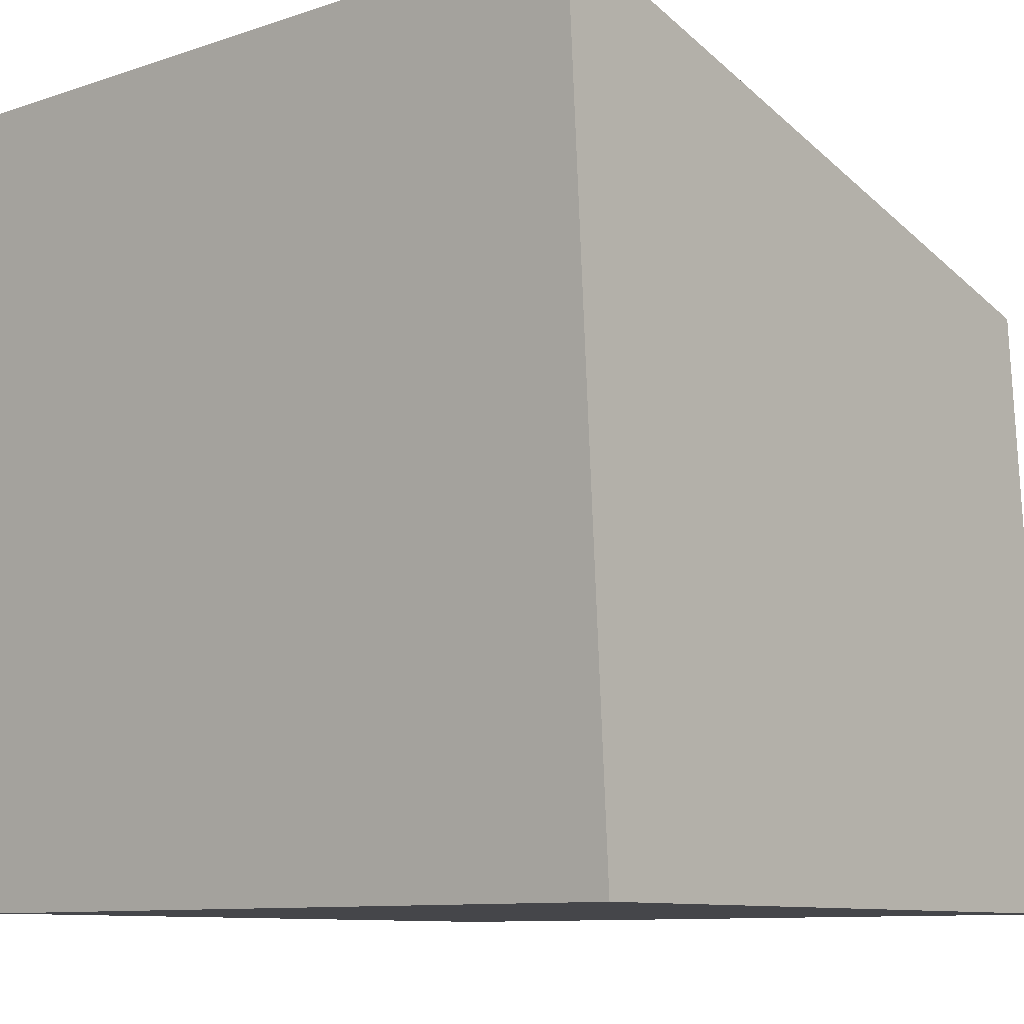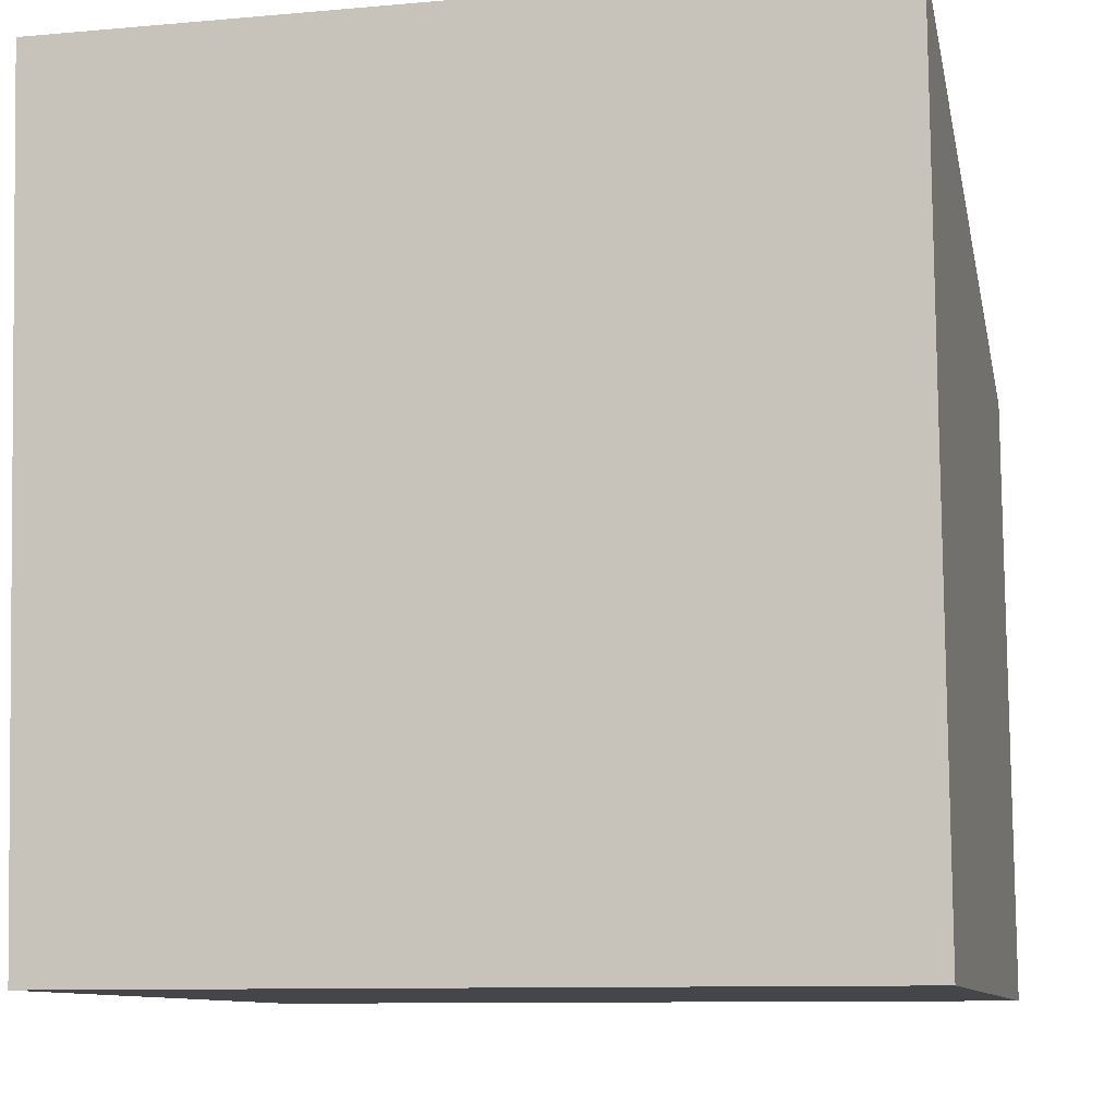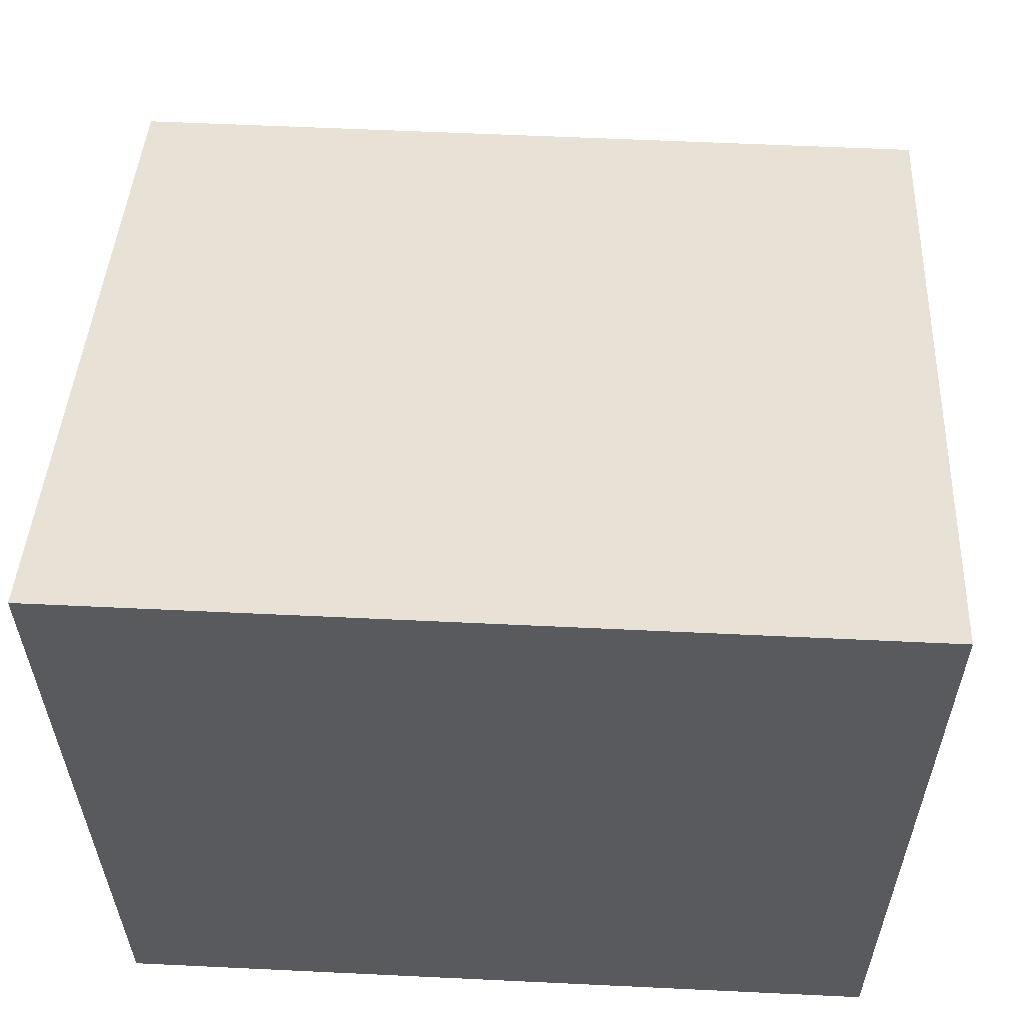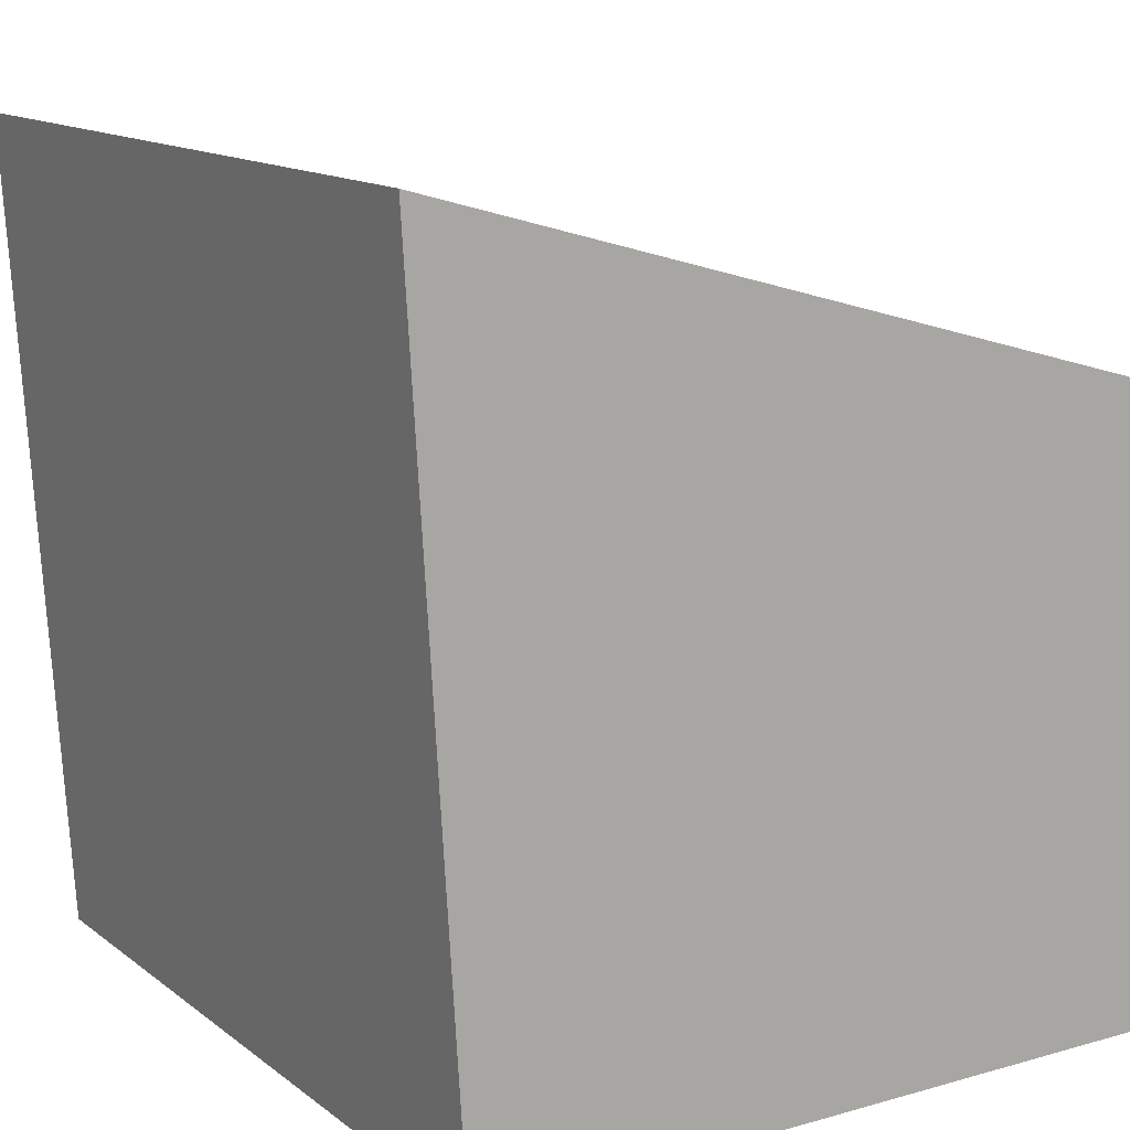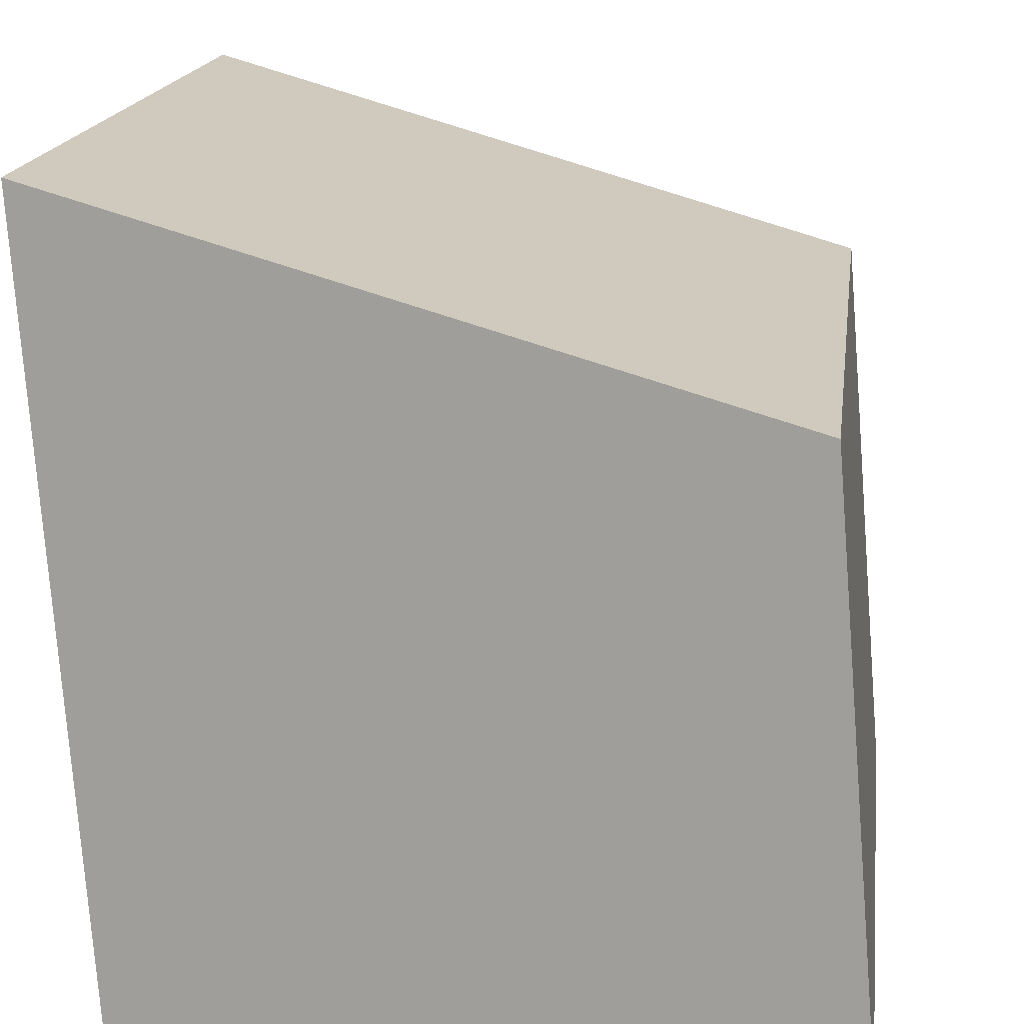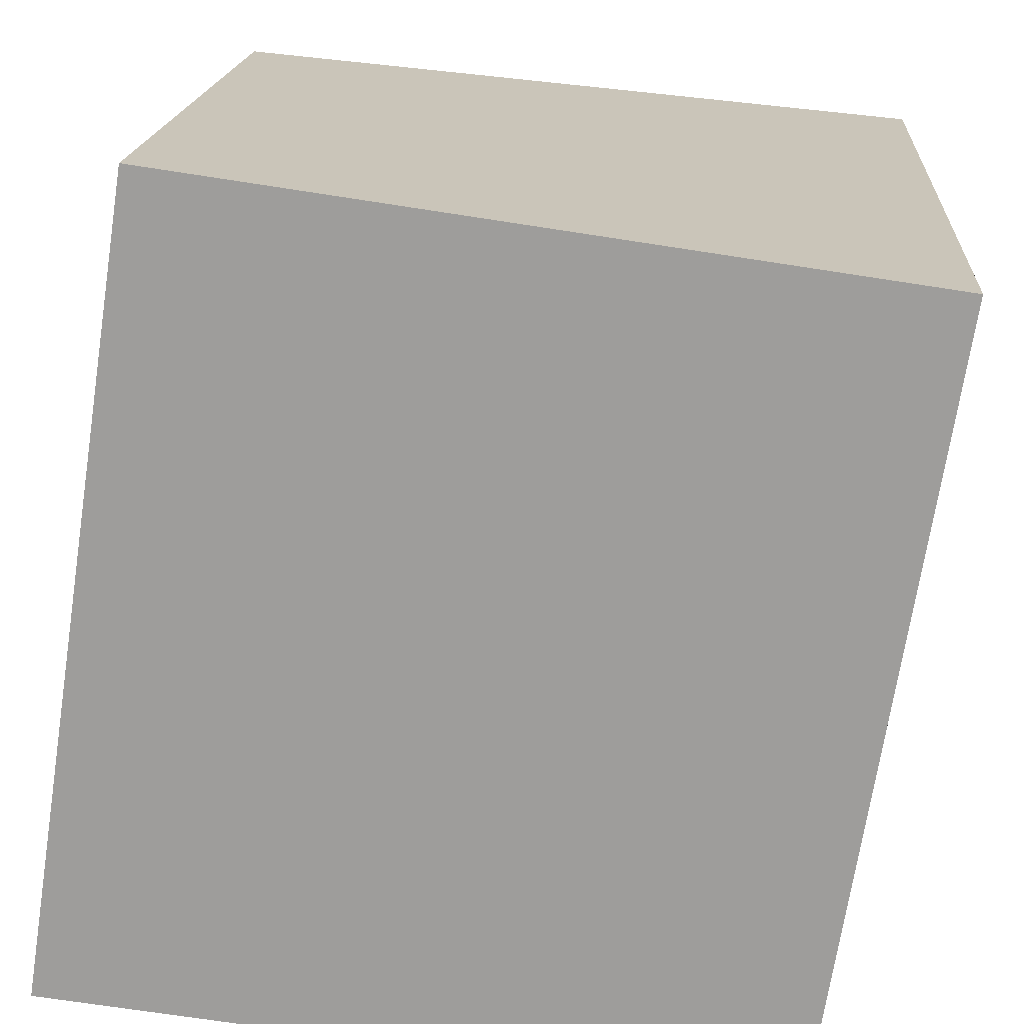
<metadata>
{"format":"obj","ext":"obj","renderer":"f3d","projection":"perspective","resolution":1024,"background":"white","views":[{"elev":-9.9,"azim":-49.4,"up":"+Z"},{"elev":-9.9,"azim":-77.0,"up":"+Z"},{"elev":55.8,"azim":-87.1,"up":"+Z"},{"elev":13.7,"azim":-32.2,"up":"+Z"},{"elev":17.7,"azim":7.8,"up":"+Z"},{"elev":-70.6,"azim":171.2,"up":"+Z"}]}
</metadata>
<code>
v  2.762 3.009 -0.784
v  0.191 3.009 -3.125
v  0 3.009 1.842e-16
v  2.968 3.009 -3.125
v  0 0 0
v  2.762 4.801e-17 -0.784
v  2.968 1.914e-16 -3.125
v  0.191 1.914e-16 -3.125
g defaultobject
f 1 2 3
f 2 1 4
f 5 1 3
f 1 5 6
f 6 4 1
f 4 6 7
f 7 2 4
f 2 7 8
f 8 3 2
f 3 8 5
f 8 6 5
f 6 8 7

</code>
